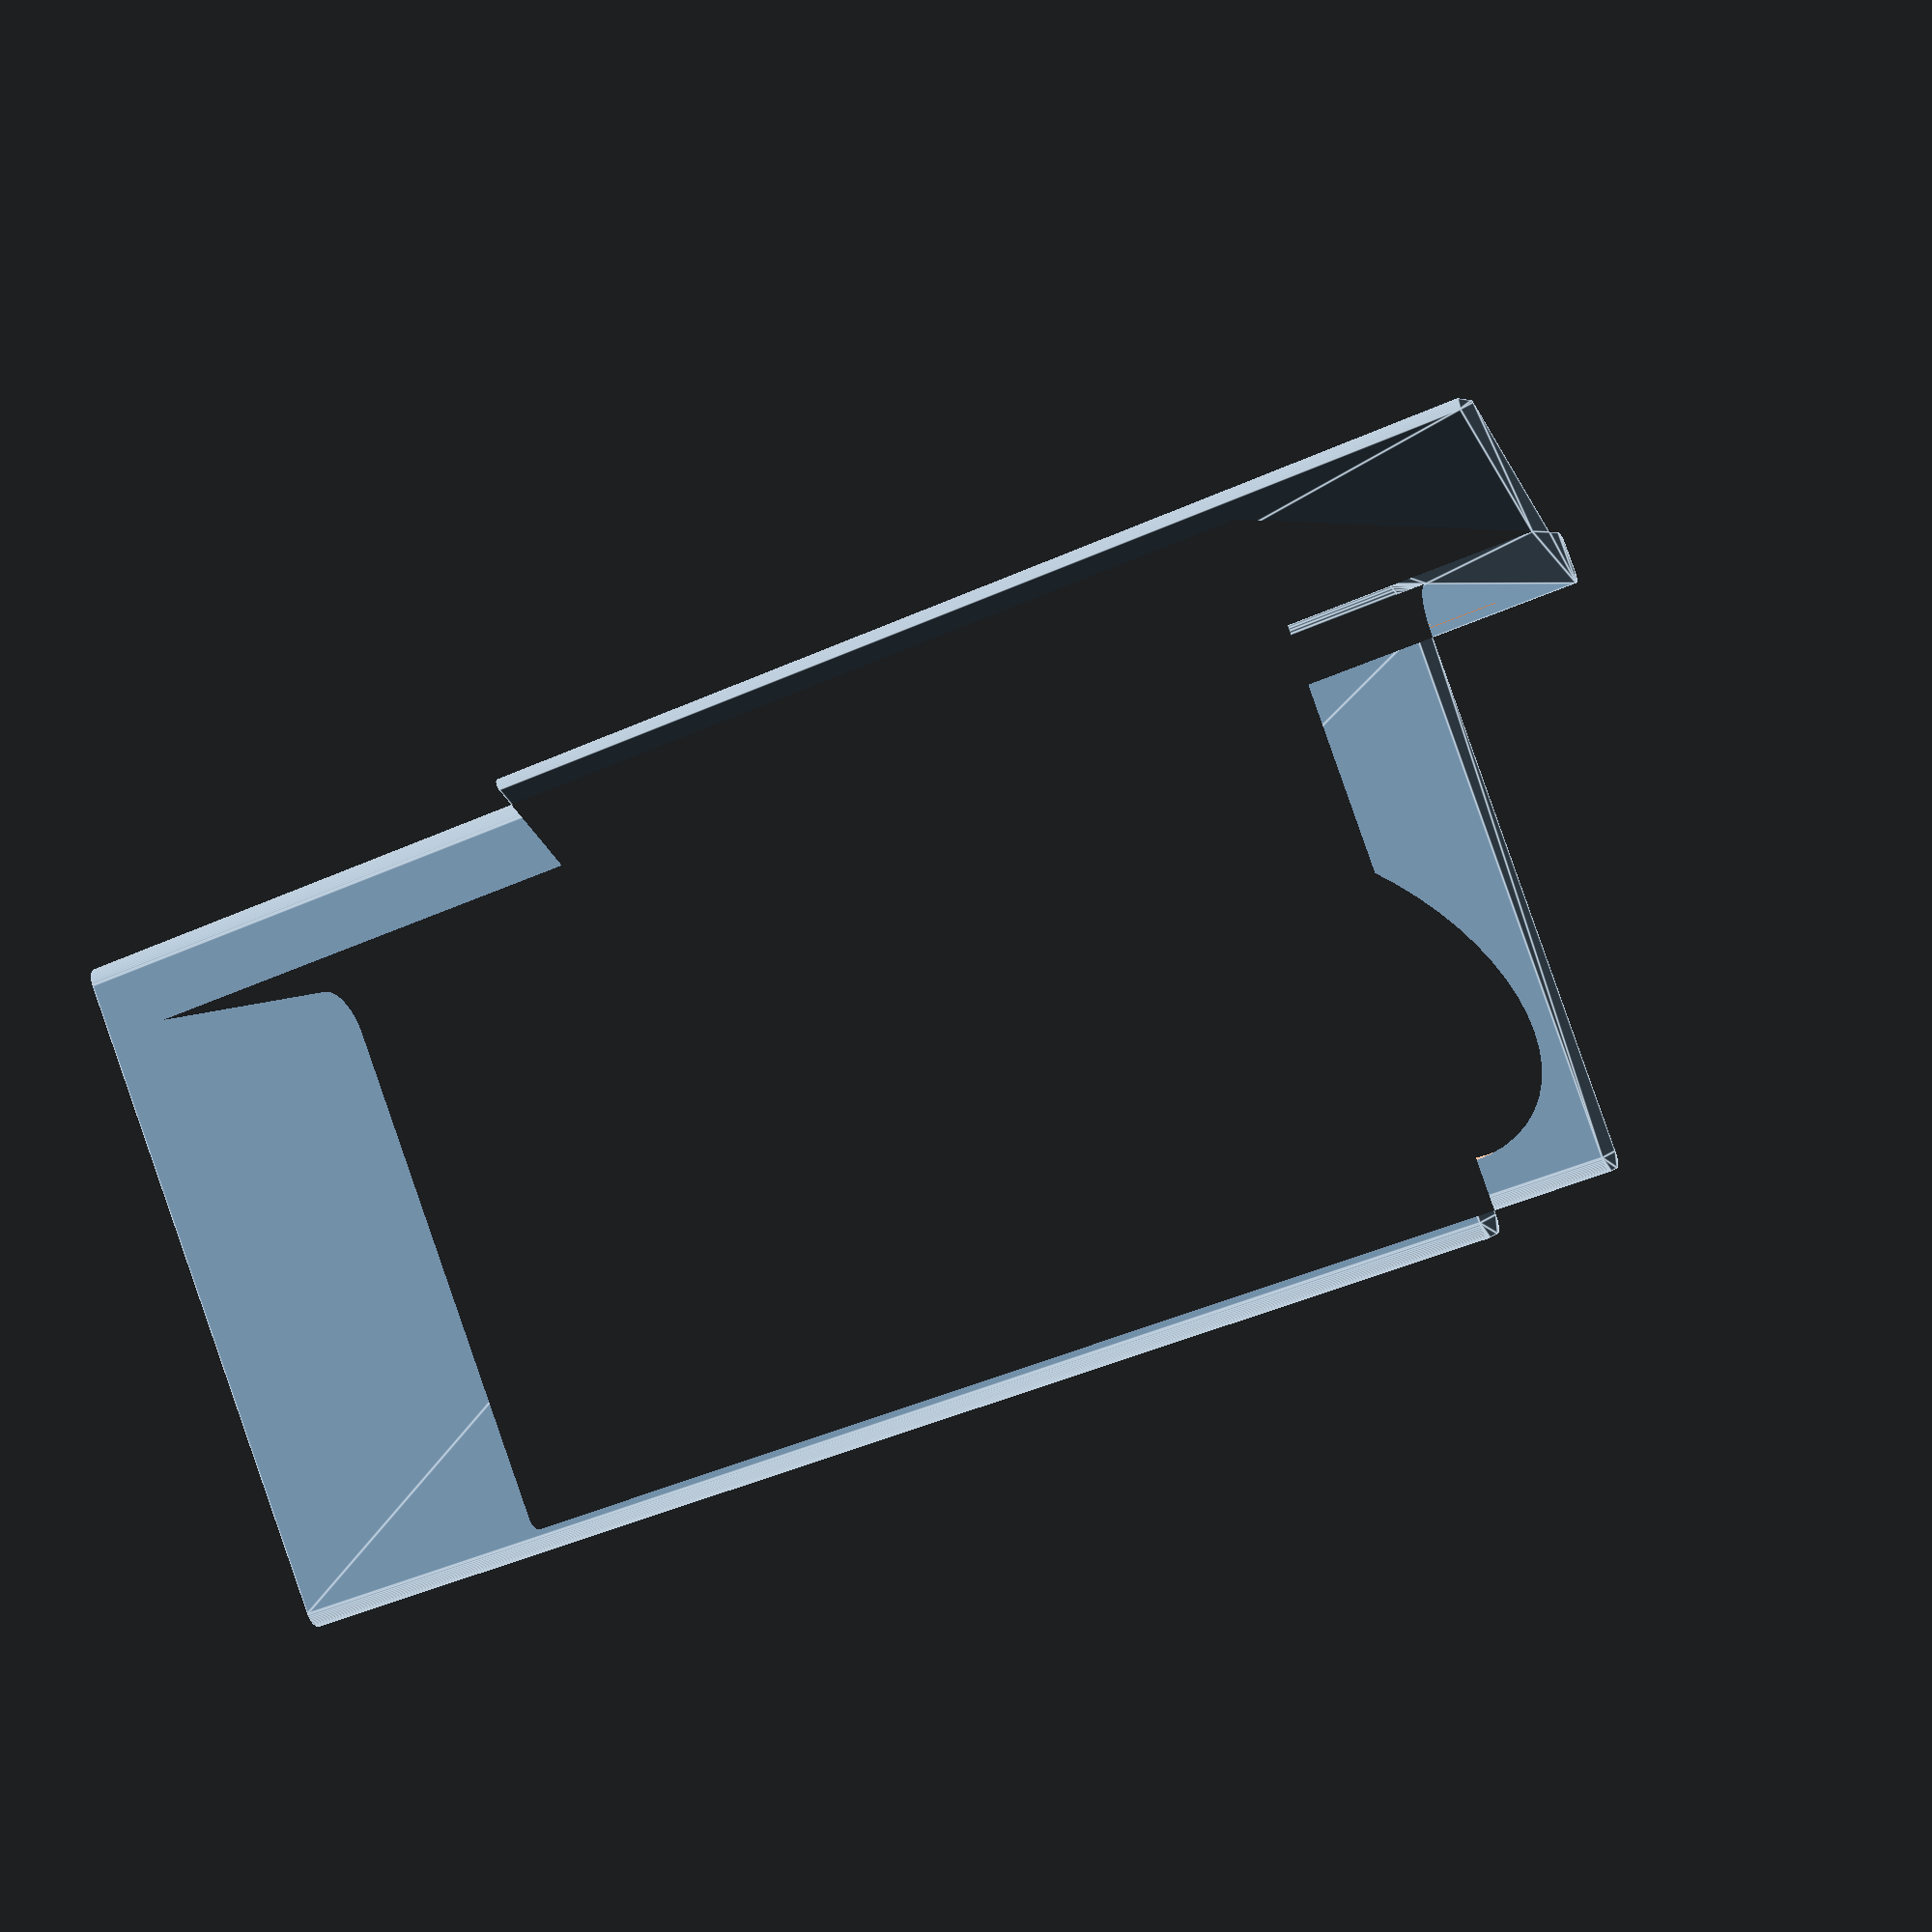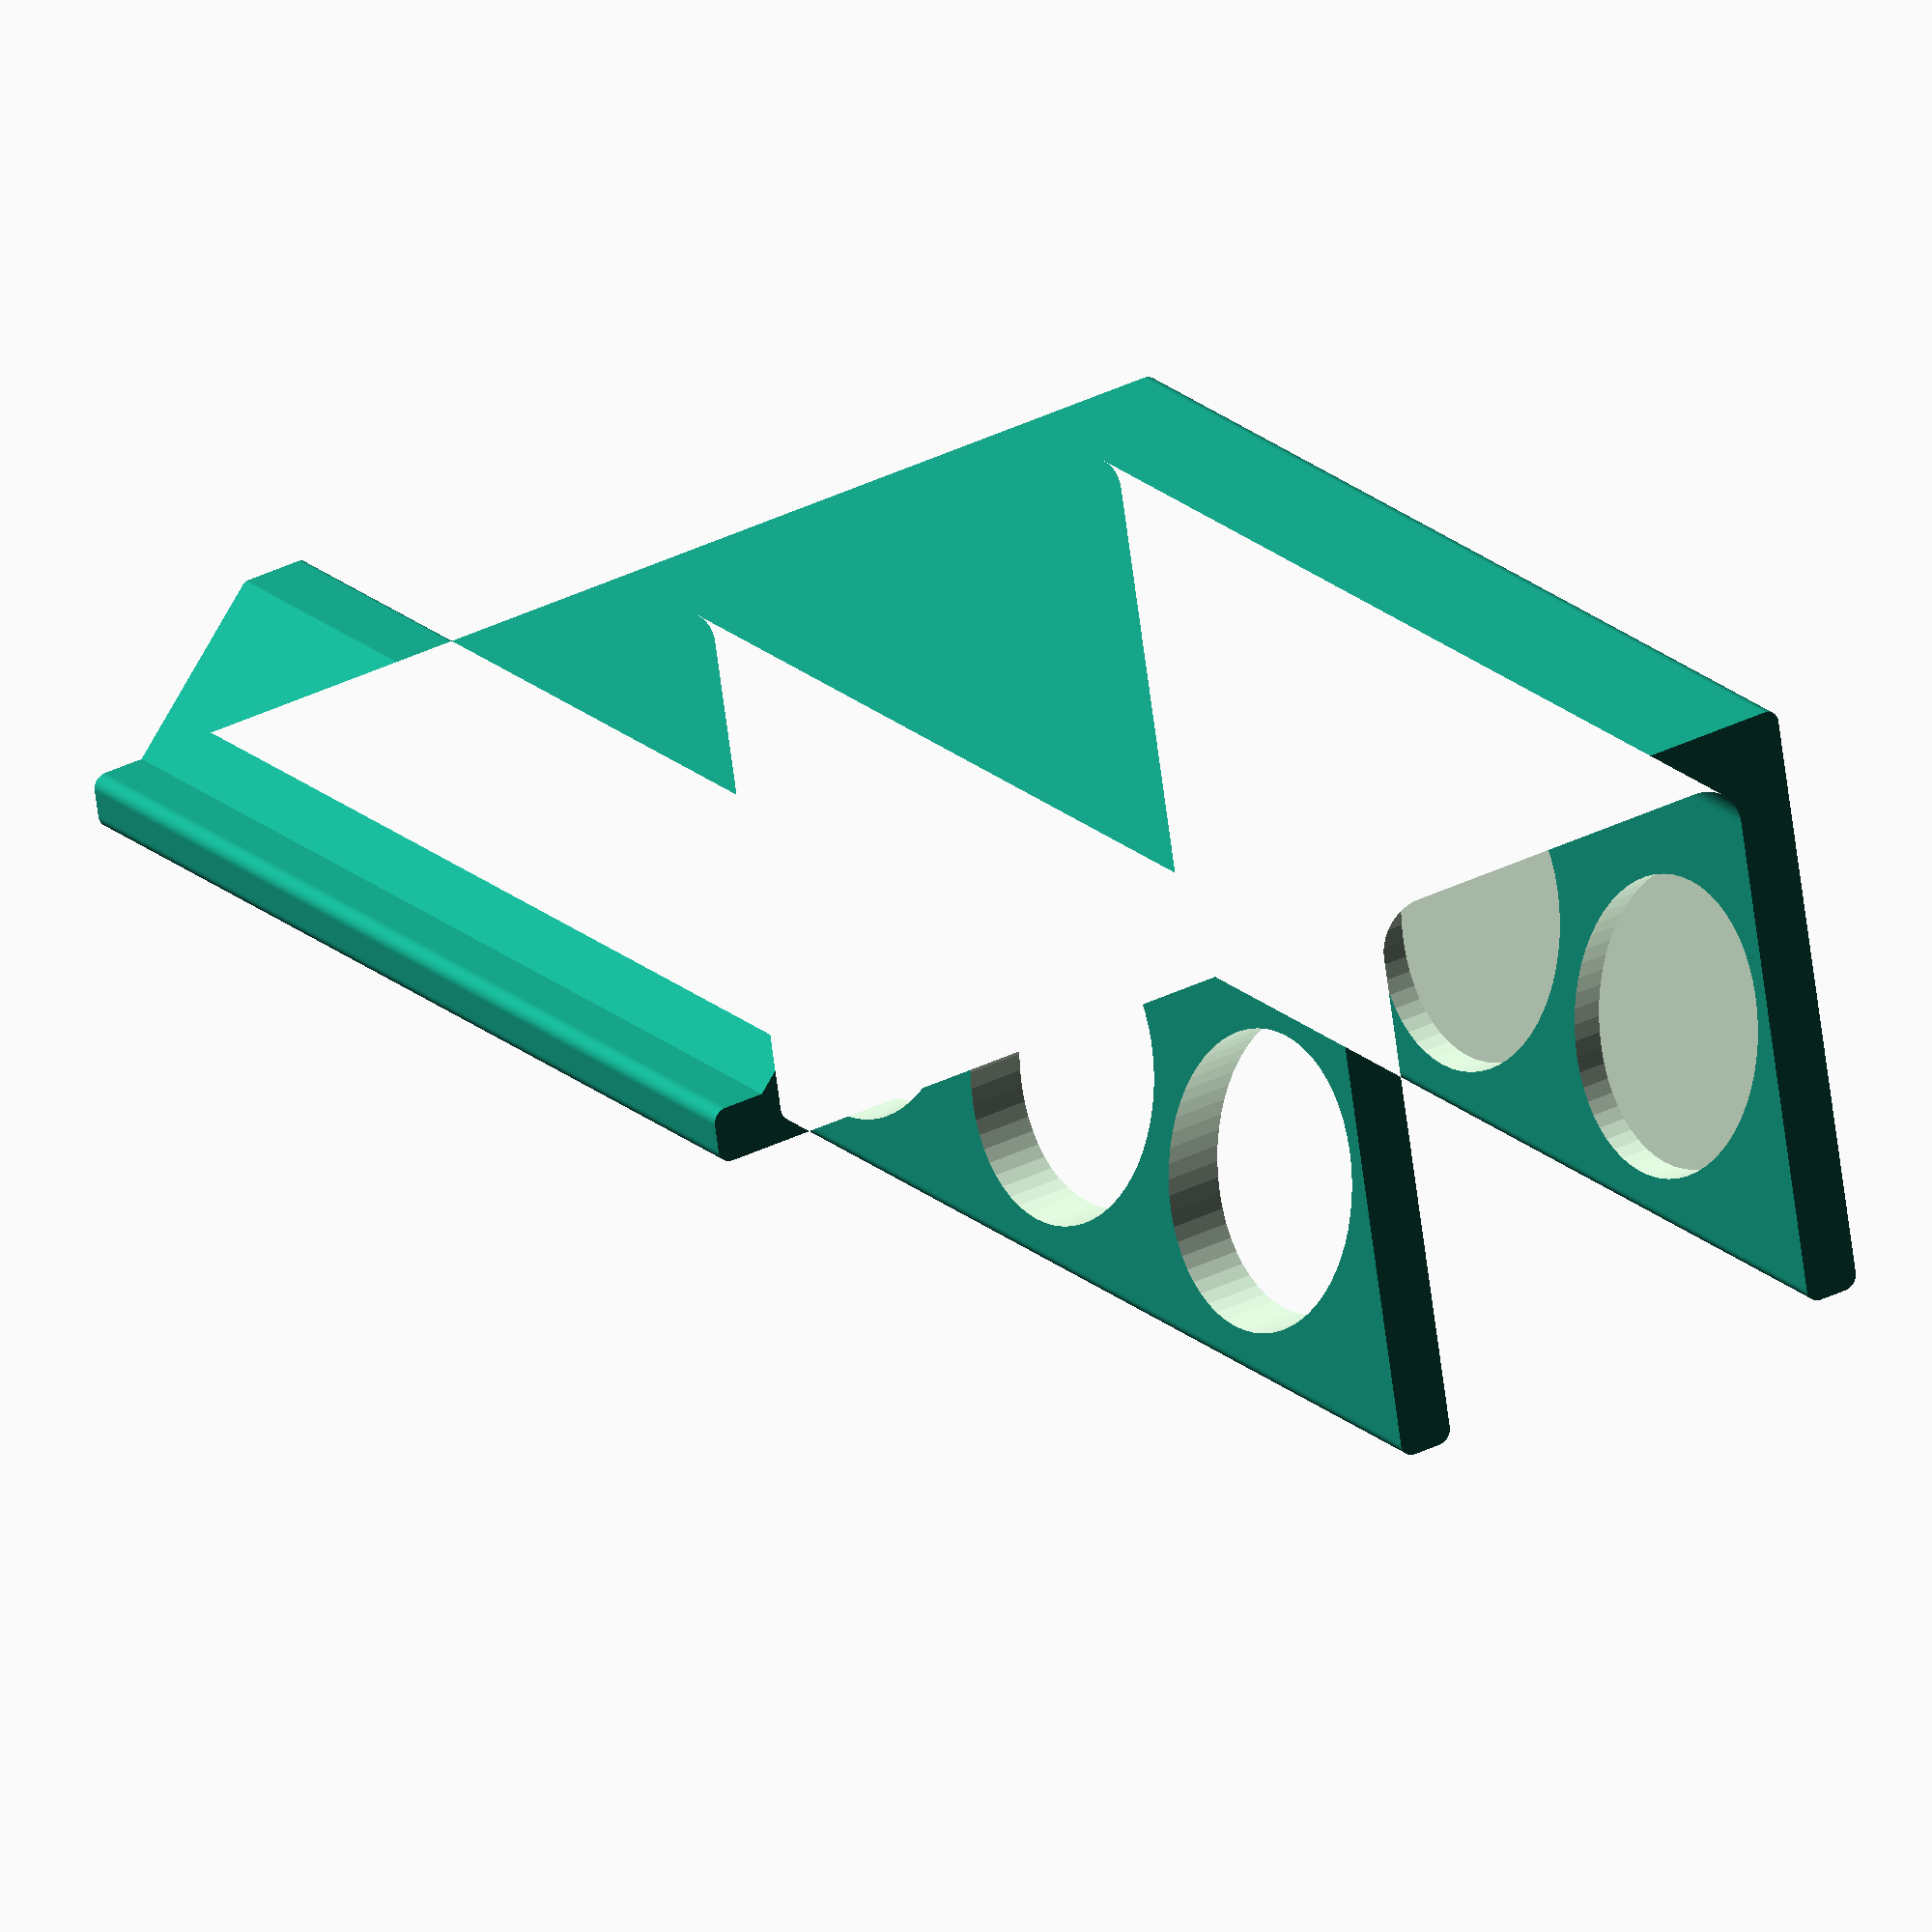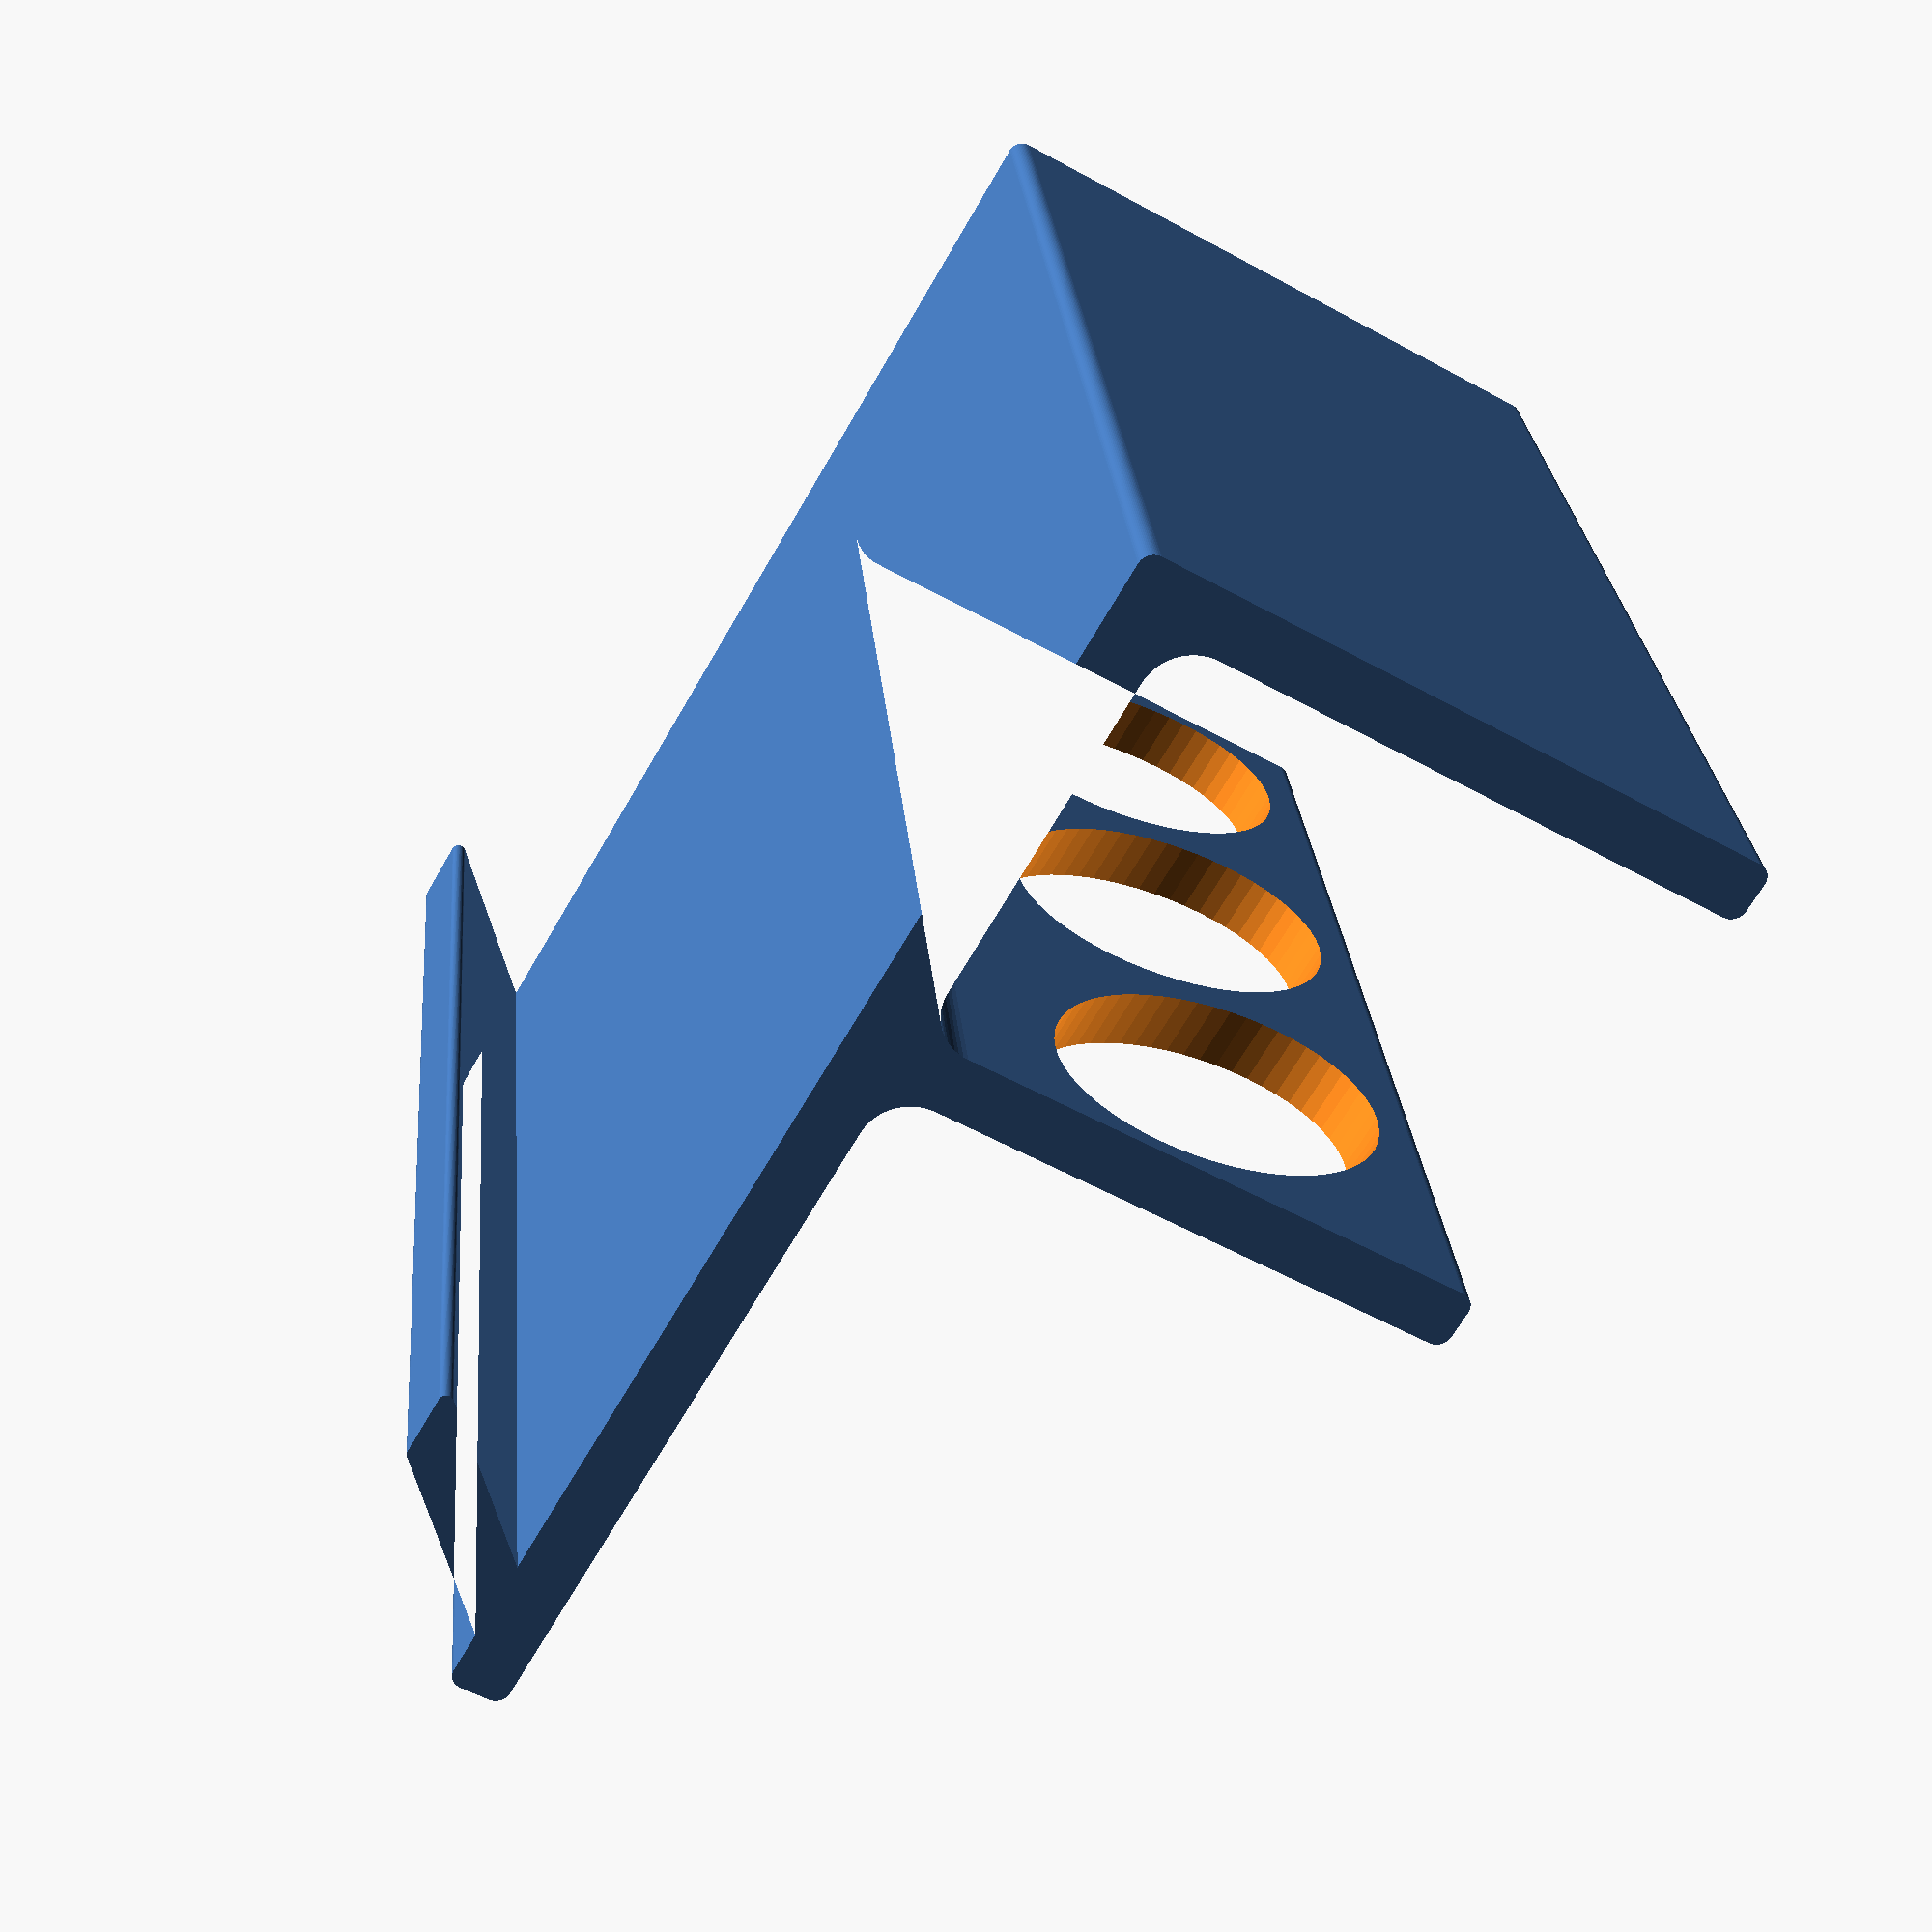
<openscad>
/*
 * Configurable French Cleat Tool Holder
 *
 * by 4iqvmk, 2018-07-05
 * https://www.thingiverse.com/4iqvmk/about
 * 
 * Licenced under Creative Commons Attribution - Share Alike 4.0 
 *
 * version 1.00 - initial version
*/

// Note: default parameters will make a holder for three 1 oz bottles of Zap CA

/* [Hidden] */

inch2mm = 0.3048/12*1000;
mm2inch = 12/0.3048/1000;
$fn=60;

// preview[view:south west, tilt:top diagonal]

/* [Parameters] */

// mm
cleatHeight = 75; // [0:1:200]

// mm
cleatDepth = 15; // [0:1:30]

// mm
cleatThickness = 6; // [0:1:20]

// mm, used if > 0
fixedShelfDepth = 60; // [0:1:200]

// mm
topShelfHeight = 56; // [0:1:200]

// mm
backThickness = 6; // [1:1:20]

// mm
shelfThickness = 6; // [1:1:20]

// Is top shelf included?
topShelf = 1; // [0:no, 1:yes]

// Is bottom shelf included?
bottomShelf = 1; // [0:no, 1:yes]

// Are holes included in bottom shelf?
bottomHole = 2; // [0:no, 1:yes, 2:half]

// mm
holeDepthAxis = 48; // [1:1:100]

// mm
holeWidthAxis = 28; // [1:1:100]

// deg
holeAngle = 45; // [-45:1:45]

numCols = 3; // [1:10]

numRows = 1; // [1:10]

// mm, used if > 0
fixedHoleWidthSpacing = 0; // [0:100]

// mm, used if > 0
fixedHoleDepthSpacing = 0; // [0:100]

// mm
labelTextSize = 7; // [0:1:50]

// Centered at the top
centerLabelText = "CA";

// Centered over each column
colLabelText = ["Thin", "Med", "Thick"];

/////////////////////////////////////////////////////////////////////////////
// Calculated values
/////////////////////////////////////////////////////////////////////////////

makeToolHolder(cleatHeight, cleatDepth, cleatThickness, fixedShelfDepth,
    topShelfHeight, backThickness, shelfThickness, topShelf, bottomShelf,
    bottomHole, holeDepthAxis, holeWidthAxis, holeAngle, numCols, 
    numRows, fixedHoleWidthSpacing, fixedHoleDepthSpacing, labelTextSize,
    centerLabelText, colLabelText);
    
module makeToolHolder(cleatHeight, cleatDepth, cleatThickness, fixedShelfDepth,
    topShelfHeight, backThickness, shelfThickness, topShelf, bottomShelf,
    bottomHole, holeDepthAxis, holeWidthAxis, holeAngle, numCols, 
    numRows, fixedHoleWidthSpacing, fixedHoleDepthSpacing, labelTextSize,
    centerLabelText, colLabelText) {

    // height

    maxHeight = cleatHeight + topShelf*topShelfHeight;


    // thickness and roundovers

    maxThickness = max(shelfThickness, backThickness);
    filletRadius = min(maxThickness, 5);

    shelfRoundOverRadius = shelfThickness/4;
    backRoundOverRadius = backThickness/4;
    cleatRoundOverRadius = cleatThickness/8;


    // hole dimensions

    holeWidth = sqrt(pow(holeWidthAxis,2) * pow(cos(holeAngle),2) + pow(holeDepthAxis,2) * pow(sin(holeAngle),2));
    holeDepth = sqrt(pow(holeWidthAxis,2) * pow(sin(holeAngle),2) + pow(holeDepthAxis,2) * pow(cos(holeAngle),2));

    holeNarrowWidth = holeDepthAxis * holeWidthAxis / holeDepth;
    holeNarrowDepth = holeDepthAxis * holeWidthAxis / holeWidth;


    // width spacing

    holeSpacing = (fixedHoleWidthSpacing > 0) ? fixedHoleWidthSpacing : shelfThickness/2/cos(holeAngle);

    width = holeSpacing + holeWidth + (numCols-1)*(holeNarrowWidth + holeSpacing);


    // depth spacing

    // if fixed depth is specified, use that
    // if fixed spacing is specified, use that

    if (fixedShelfDepth > 0) {

        shelfDepth = fixedShelfDepth;

        depthSpace = (fixedHoleDepthSpacing > 0) ? fixedHoleDepthSpacing : (shelfDepth - holeDepth - holeNarrowDepth*(numRows-1))/(numRows+1);

        makeSolid(shelfDepth, depthSpace);

    } else {

        depthSpace = (fixedHoleDepthSpacing > 0) ? fixedHoleDepthSpacing : (shelfDepth - holeDepth - holeNarrowDepth*(numRows-1))/(numRows+1);

        shelfDepth = holeDepth + depthSpace + (holeNarrowDepth + depthSpace)*(numRows -1);

        makeSolid(shelfDepth, depthSpace);
        
    }

    module makeSolid(shelfDepth, depthSpace) {
        
        maxDepth = shelfDepth + backThickness;
        
        rotate(a=180, v=[0,0,1]) {
            translate([-maxDepth/2, -maxHeight/2, 0]) {
                difference() {
                    
                    linear_extrude(width) {
                        makeProfile(shelfDepth);
                    }

                    for (k = [0:numCols-1]) {

                        zcenter = holeWidth/2 + holeSpacing/2 + k*(holeSpacing + holeNarrowWidth);

                        for (j = [0:numRows-1]) {

                            // tool hole
                            
                            xcenter = maxDepth - holeDepth/2 - depthSpace/2 - (depthSpace + holeNarrowDepth)*j;
                            
                            if (topShelf) {
                                translate([xcenter, topShelfHeight-1.5*shelfThickness, zcenter]) {
                                    rotate(a=-90, v=[1,0,0]) {
                                        linear_extrude(2*shelfThickness) {
                                            ellipse(holeDepthAxis, holeWidthAxis, -holeAngle);
                                        }
                                    }
                                }
                            }
                            
                            if (bottomShelf) {
                                if (bottomHole==1) {
                                    translate([xcenter, -0.5*shelfThickness, zcenter]) {
                                        rotate(a=-90, v=[1,0,0]) {
                                            linear_extrude(2*shelfThickness) {
                                                ellipse(holeDepthAxis, holeWidthAxis, -holeAngle);
                                            }
                                        }
                                    }
                                }

                                if (bottomHole==2) {
                                    translate([xcenter, shelfThickness/2, zcenter]) {
                                        rotate(a=-90, v=[1,0,0]) {
                                            linear_extrude(1*shelfThickness) {
                                                ellipse(holeDepthAxis, holeWidthAxis, -holeAngle);
                                            }
                                        }
                                    }
                                }
                            }
                        
                        }
                        
                        if (len(centerLabelText) > 0) {
                            if (len(colLabelText) > 0) {
                                addText(labelTextSize, colLabelText[numCols - 1 - k], maxHeight-backThickness - labelTextSize*2, zcenter);
                                
                                translate([backThickness - 1, maxHeight-backThickness - labelTextSize*1.5, width*0.05]) {
                                    linear_extrude(width*0.9) {
                                        square([2, 1]);
                                    }
                                }
                                
                            }
                            
                        } else {
                            addText(labelTextSize, colLabelText[numCols - 1 - k], maxHeight-backThickness, zcenter);
                        }
                    
                    }
                    
                    addText(labelTextSize, centerLabelText, maxHeight-backThickness, width/2);
                  
                }
            }
        }
    }

    module makeProfile(shelfDepth) {
        
        union() {
        
            // offsets for fillets
            offset(-filletRadius) {
                offset(filletRadius) {
            
                    union() {
                        
                        // back profile
                        hull() {
                            
                            translate([backRoundOverRadius, backRoundOverRadius, 0]) {
                                circle(r=backRoundOverRadius);
                            }
                            translate([backThickness - backRoundOverRadius, backRoundOverRadius, 0]) {
                                circle(r=backRoundOverRadius);
                            }
                            translate([backRoundOverRadius, maxHeight-backRoundOverRadius, 0]) {
                                circle(r=backRoundOverRadius);
                            }
                            translate([backThickness - backRoundOverRadius, maxHeight-backRoundOverRadius, 0]) {
                                circle(r=backRoundOverRadius);
                            }
                            
                        }
                        
                        // holder profile
                        if (topShelf) {
                            hull() {
                                
                                translate([0, topShelfHeight - shelfThickness, 0]) {
                                    square([0.01*backThickness,shelfThickness]);
                                }
                                translate([shelfDepth + backThickness - shelfRoundOverRadius, topShelfHeight - shelfThickness + shelfRoundOverRadius, 0]) {
                                    circle(r=shelfRoundOverRadius);
                                }
                                translate([shelfDepth + backThickness - shelfRoundOverRadius, topShelfHeight - shelfRoundOverRadius, 0]) {
                                    circle(r=shelfRoundOverRadius);
                                }
                                
                            }
                        }
                        
                        // bottom shelf profile
                        if (bottomShelf) {
                            hull() {
                                
                                translate([shelfRoundOverRadius, shelfRoundOverRadius, 0]) {
                                    circle(r=shelfRoundOverRadius);
                                }
                                translate([shelfRoundOverRadius, shelfThickness - shelfRoundOverRadius, 0]) {
                                    circle(r=shelfRoundOverRadius);
                                }
                                translate([shelfDepth + backThickness - shelfRoundOverRadius, shelfRoundOverRadius, 0]) {
                                    circle(r=shelfRoundOverRadius);
                                }
                                translate([shelfDepth + backThickness - shelfRoundOverRadius, shelfThickness - shelfRoundOverRadius, 0]) {
                                    circle(r=shelfRoundOverRadius);
                                }
                                
                            }
                        }
                    }
                }
            }

            // cleat profile
            hull() {
                
                translate([0, maxHeight-backThickness-cleatThickness*sqrt(2), 0]) {
                    square([0.01*backThickness,cleatThickness*sqrt(2)]);
                }
                translate([-cleatDepth + cleatRoundOverRadius, maxHeight-backThickness-cleatDepth-cleatRoundOverRadius*tan(22.5), 0]) {
                    circle(r=cleatRoundOverRadius);
                }
                translate([-cleatDepth + cleatRoundOverRadius, maxHeight-backThickness-cleatDepth-cleatThickness*sqrt(2)+cleatRoundOverRadius/tan(22.5), 0]) {
                    circle(r=cleatRoundOverRadius);
                }
            }
        }
    }

    module ellipse(a, b, rotation) {
        rotate(a = rotation) {
            scale([a/2, b/2]) {
                circle(r=1);
            }
        }
    }

    module addText(textSize, textStr, x, z) {
        textDepth = min(0.25*backThickness, 2);
        
        translate ( [backThickness-textDepth, x, z] ) {
            rotate( a = 90, v=[0, 1, 0]) {
                linear_extrude(height = backThickness) {
                    text(text = textStr, size = textSize, halign="center", valign="top", $fn=20);
                }
            }
        }
    }
}
</openscad>
<views>
elev=223.7 azim=45.3 roll=242.0 proj=p view=edges
elev=340.2 azim=278.6 roll=147.9 proj=o view=solid
elev=333.5 azim=330.1 roll=175.2 proj=p view=solid
</views>
